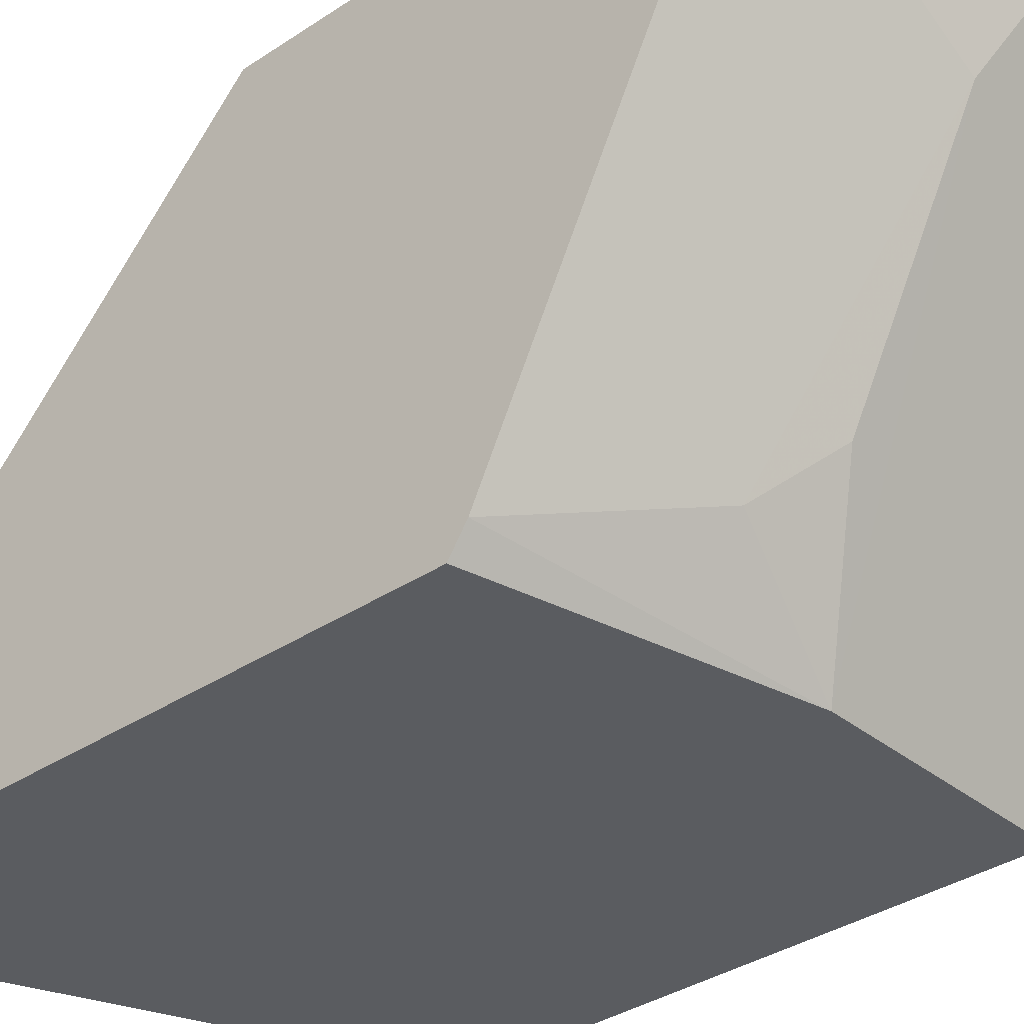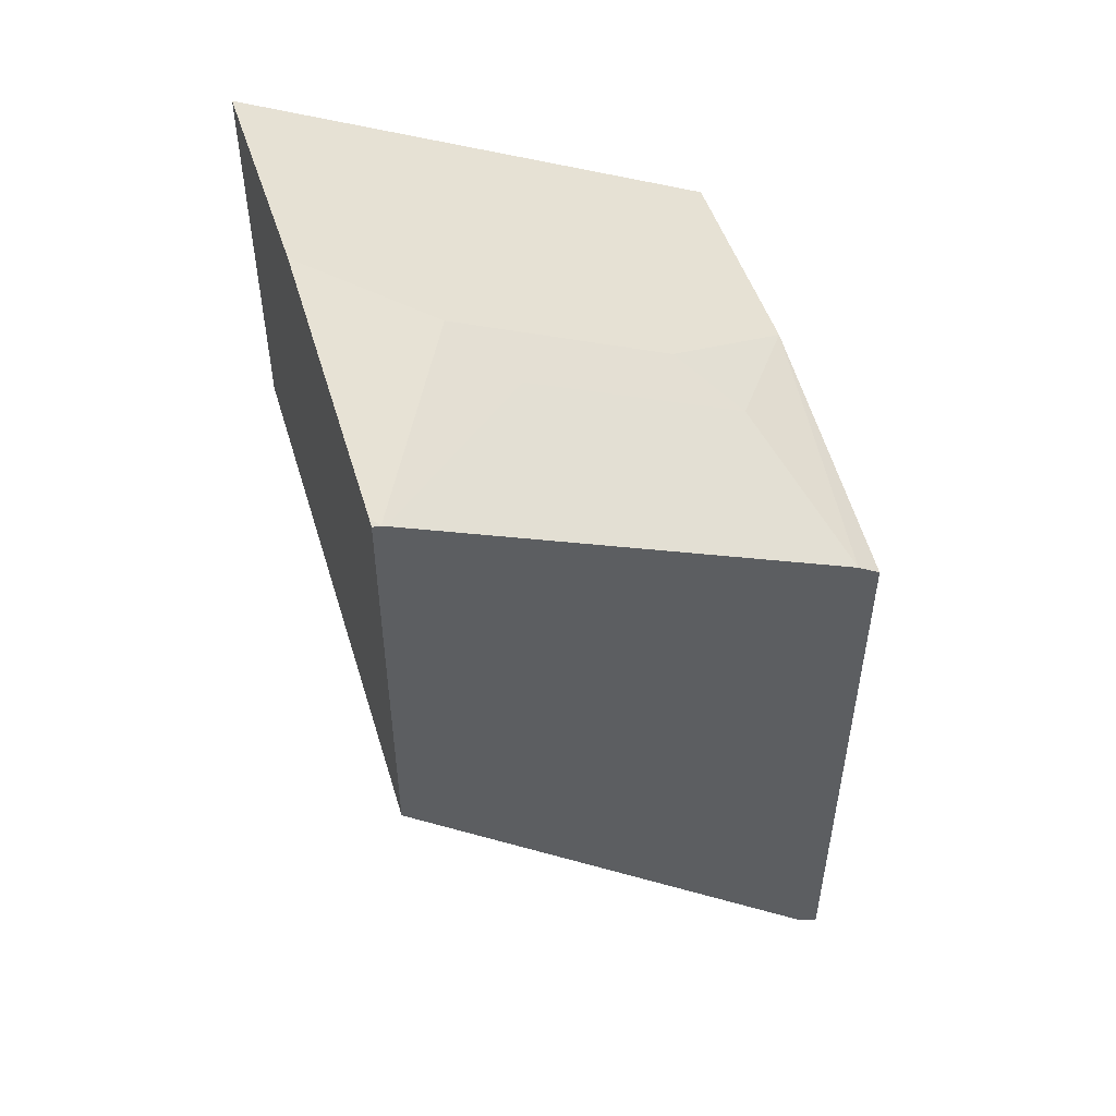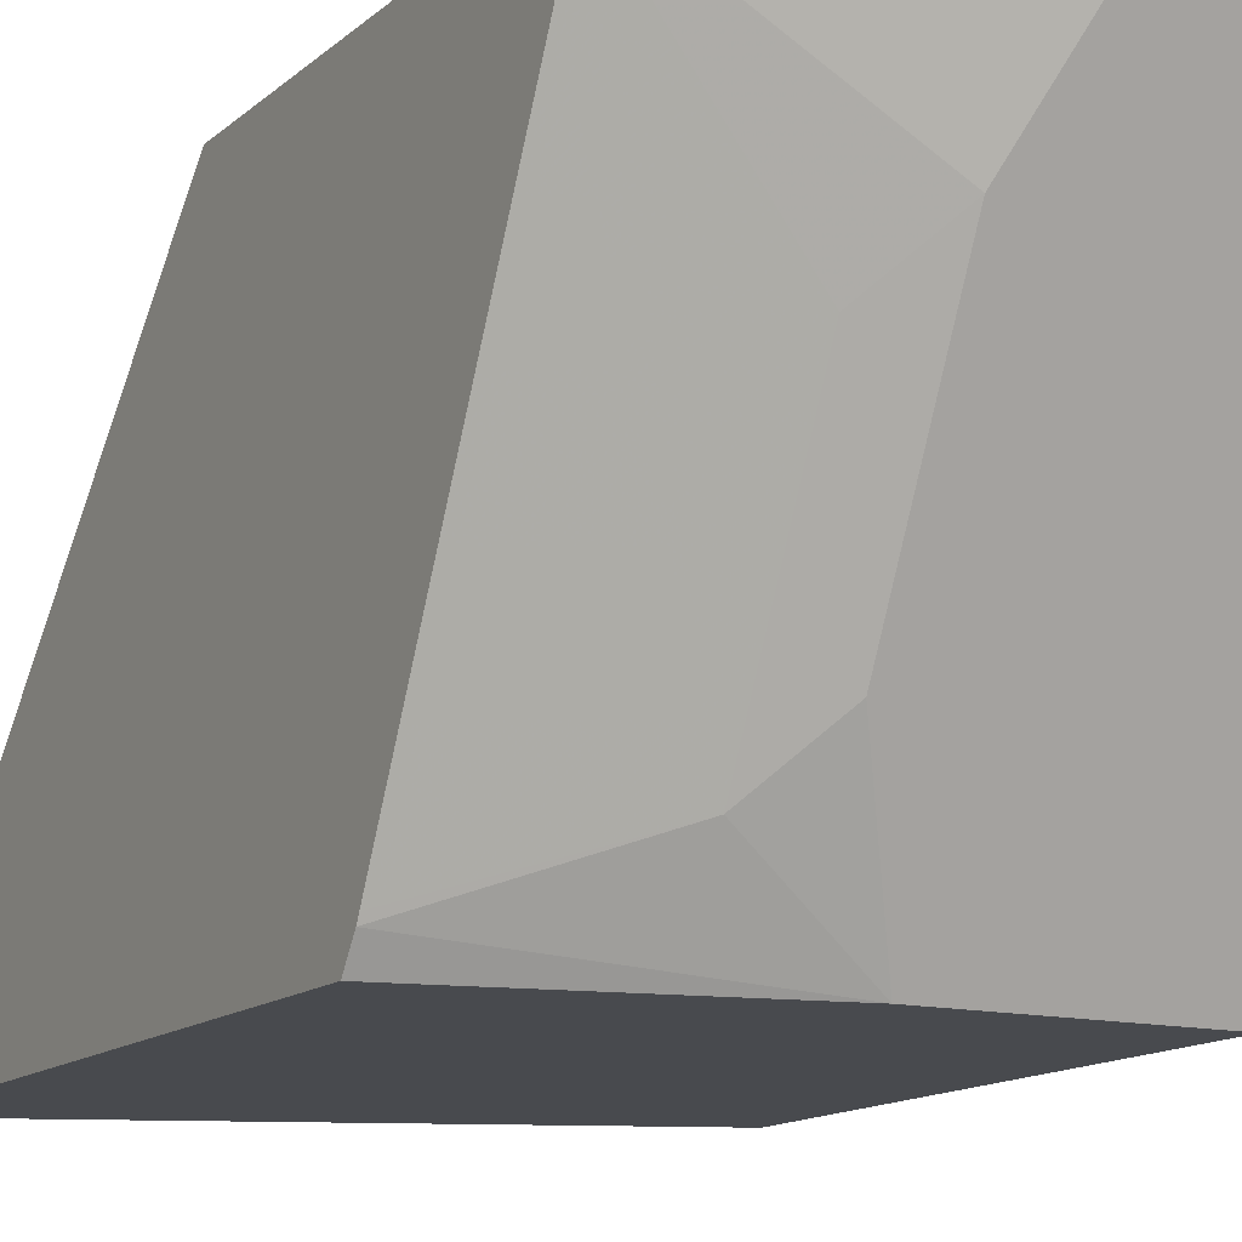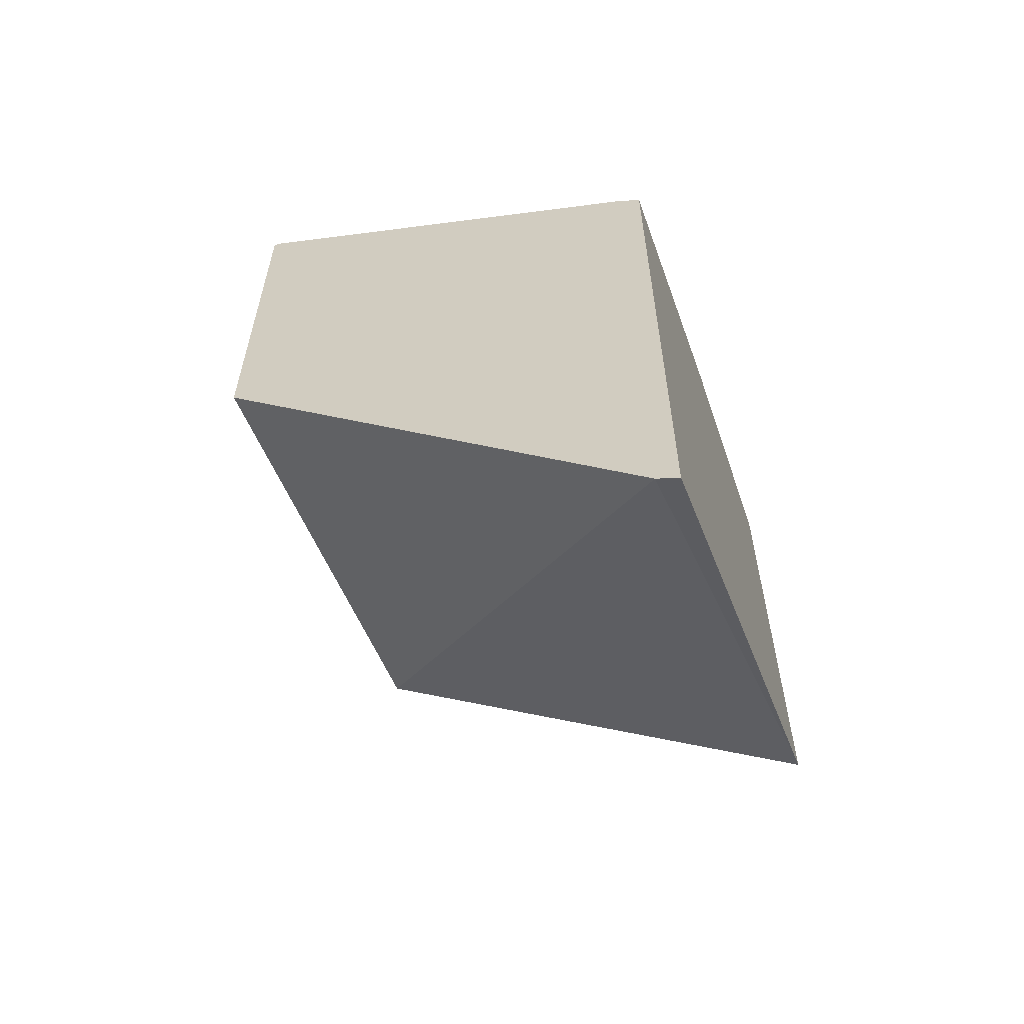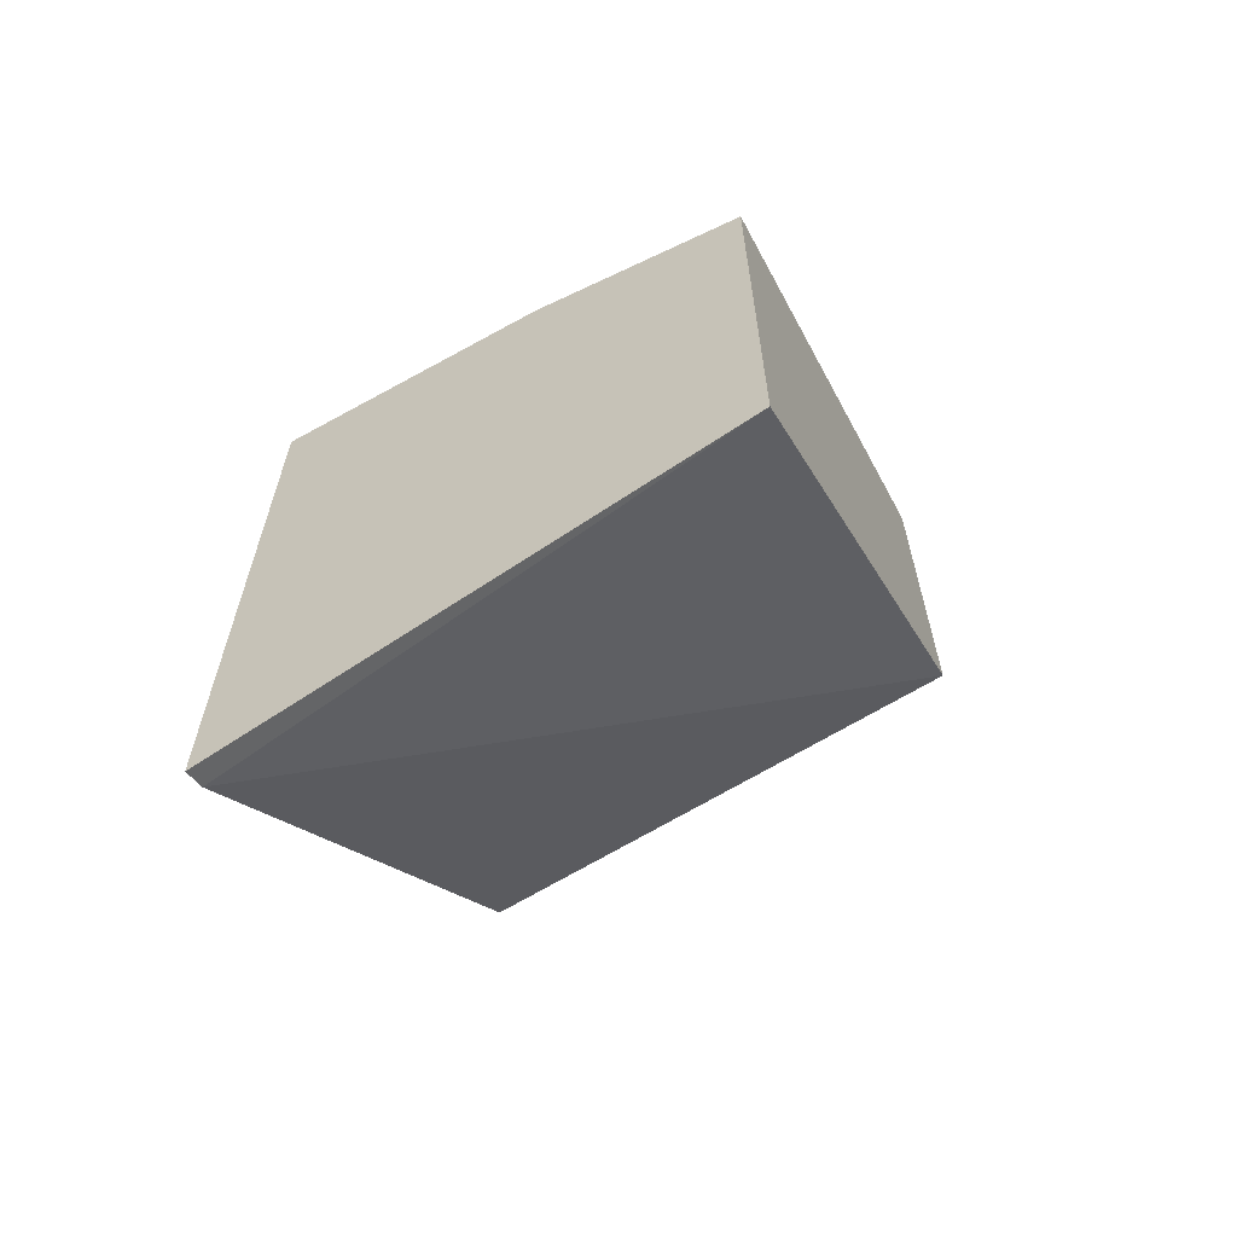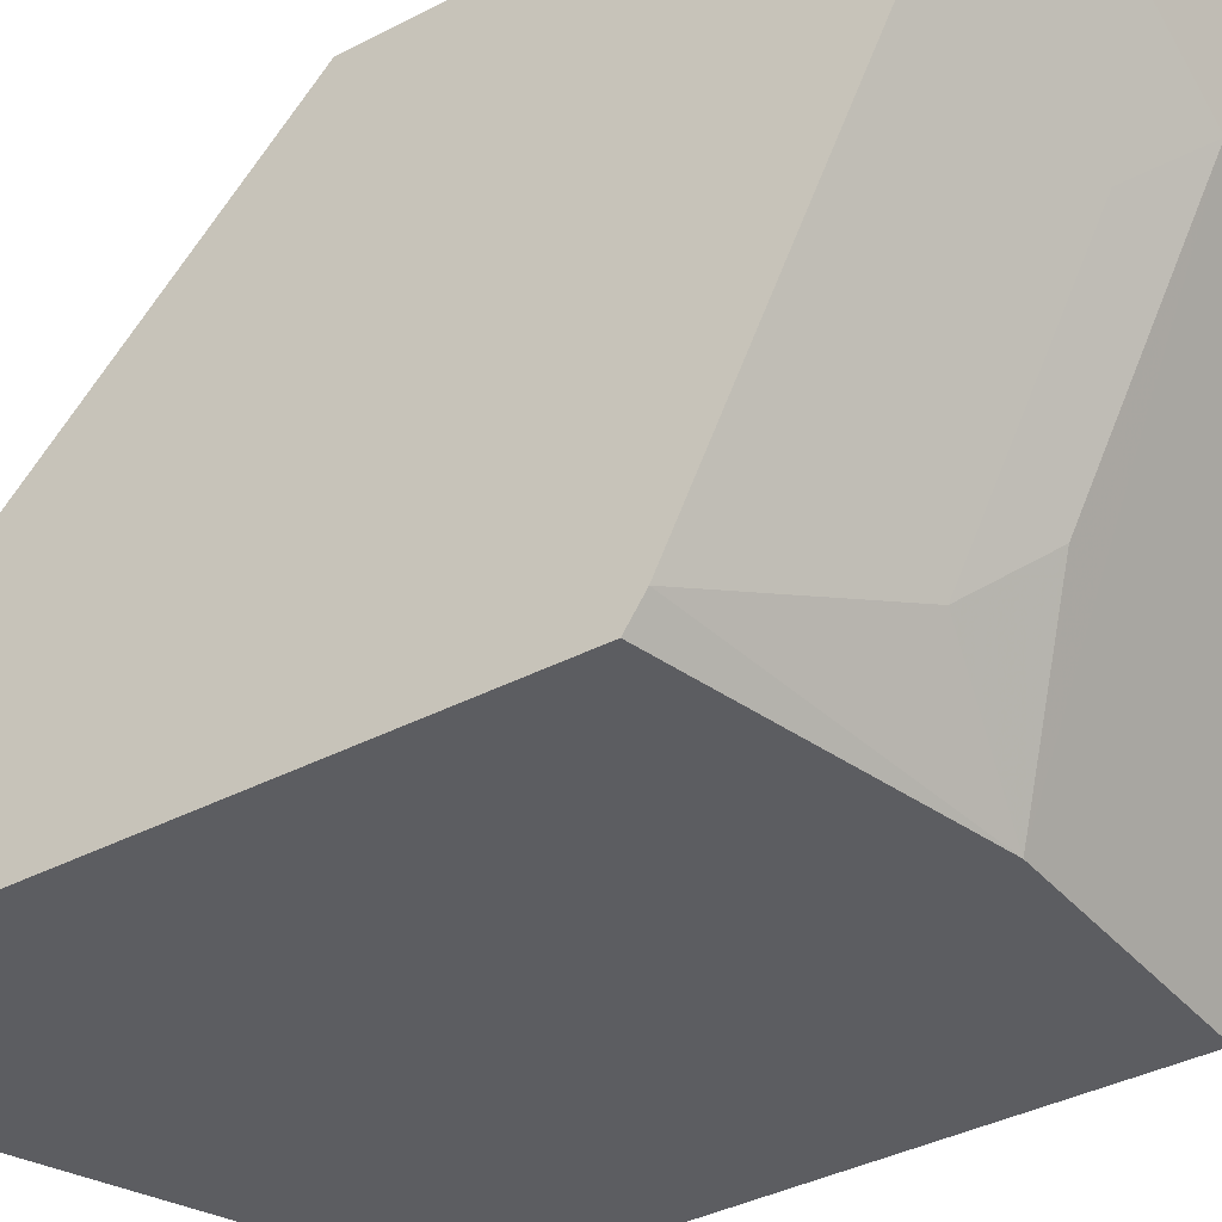
<metadata>
{"format":"obj","ext":"obj","renderer":"f3d","projection":"perspective","resolution":1024,"background":"white","views":[{"elev":-34.2,"azim":-47.7,"up":"+Y"},{"elev":50.7,"azim":-107.9,"up":"+Z"},{"elev":-13.3,"azim":-28.7,"up":"+Y"},{"elev":-59.7,"azim":-71.0,"up":"+Z"},{"elev":-63.4,"azim":25.6,"up":"+Z"},{"elev":-36.4,"azim":-55.4,"up":"+Y"}]}
</metadata>
<code>
v 0.001486 -0.5725 0.4954
v -0.07445 -0.5725 0.4954
v 0.001486 -0.5946 0.4844
v 0.001486 -0.5725 0.3651
v -0.1631 -0.5725 0.4767
v -0.1658 -0.5752 0.4754
v -0.09305 -0.6142 0.4746
v -0.07445 -0.7343 0.4145
v 0.001486 -0.7343 0.4145
v 0.001486 -0.7343 0.2435
v -0.1658 -0.7267 0.1781
v -0.1658 -0.5725 0.3292
v -0.1658 -0.5725 0.4758
v -0.1658 -0.5765 0.4748
v -0.1117 -0.6328 0.4606
v -0.1117 -0.7072 0.4234
v -0.09305 -0.6886 0.4373
v -0.1658 -0.7264 0.3998
v -0.1658 -0.7343 0.3944
v -0.1658 -0.7343 0.1743
v -0.1658 -0.7241 0.401
f 7 17 8
f 6 18 21
f 6 21 14
f 7 14 15
f 7 15 16
f 7 16 17
f 6 19 18
f 8 16 18
f 14 16 15
f 8 19 20
f 8 20 10
f 8 10 9
f 8 17 16
f 10 20 11
f 14 21 16
f 16 21 18
f 6 20 19
f 8 18 19
f 6 11 20
f 1 12 13
f 6 13 12
f 1 2 3
f 1 3 9
f 1 9 10
f 1 10 4
f 1 4 12
f 1 13 5
f 1 5 2
f 6 12 11
f 2 5 6
f 2 7 3
f 3 7 8
f 3 8 9
f 4 10 11
f 4 11 12
f 5 13 6
f 6 14 7
f 2 6 7

</code>
